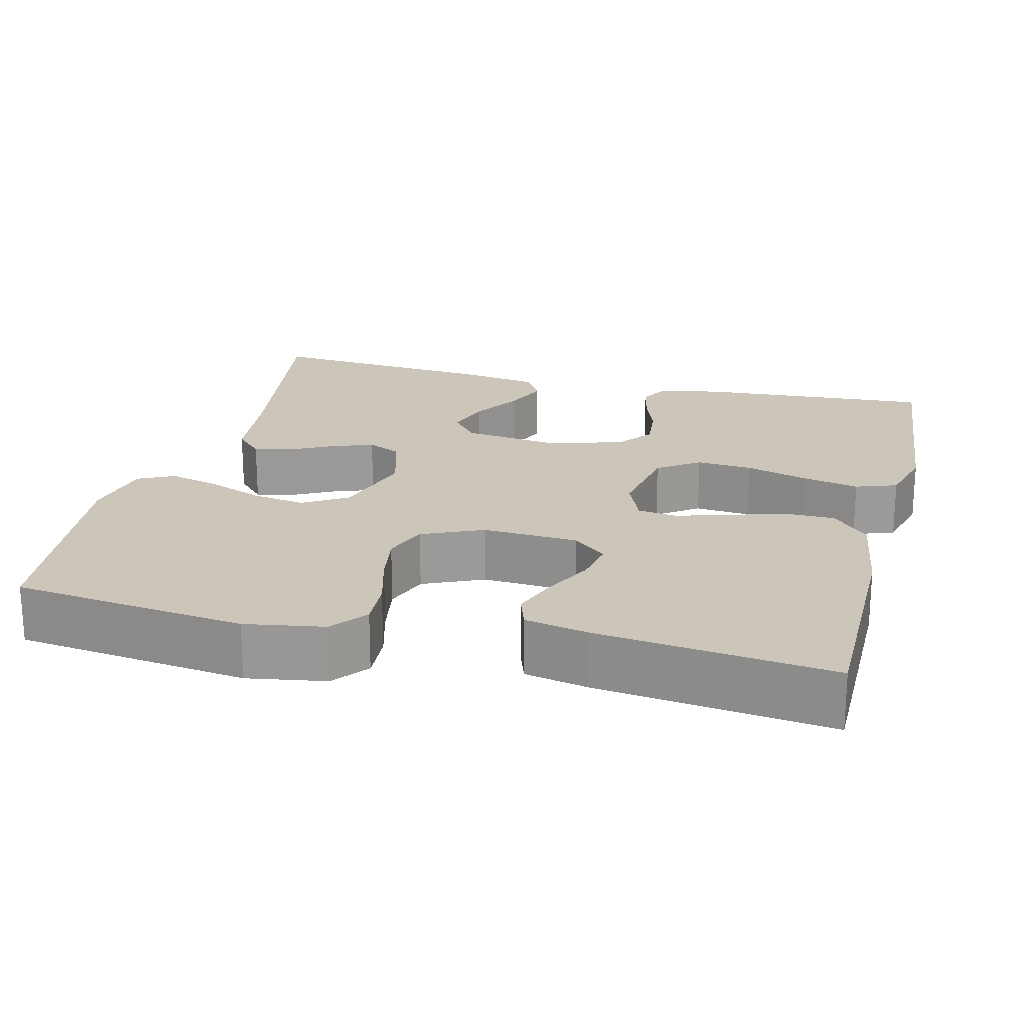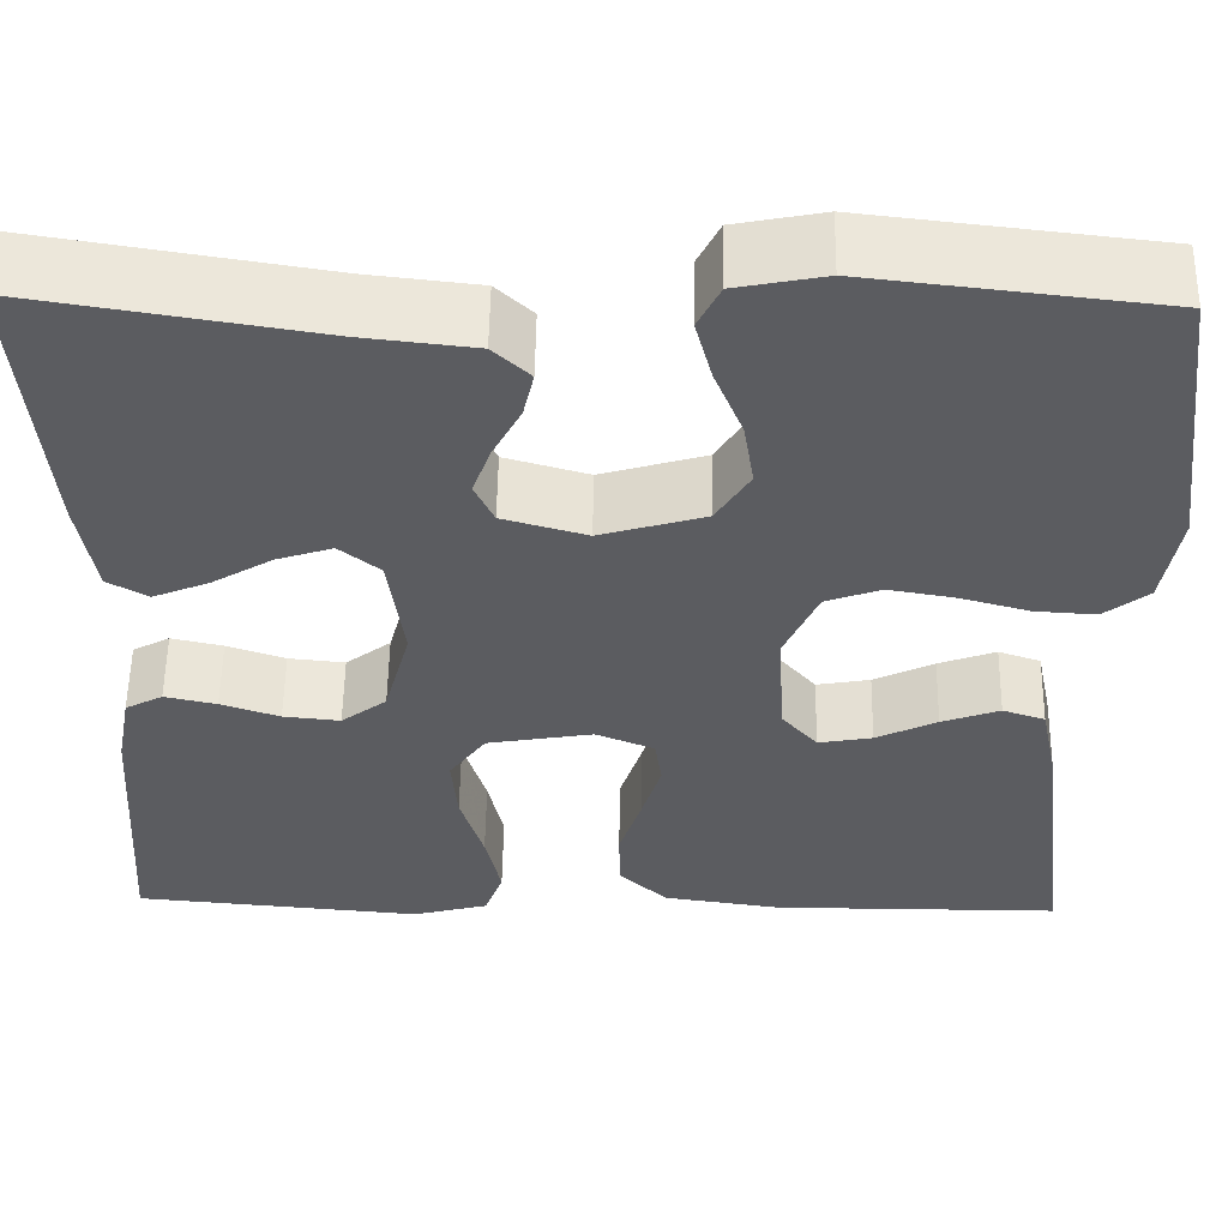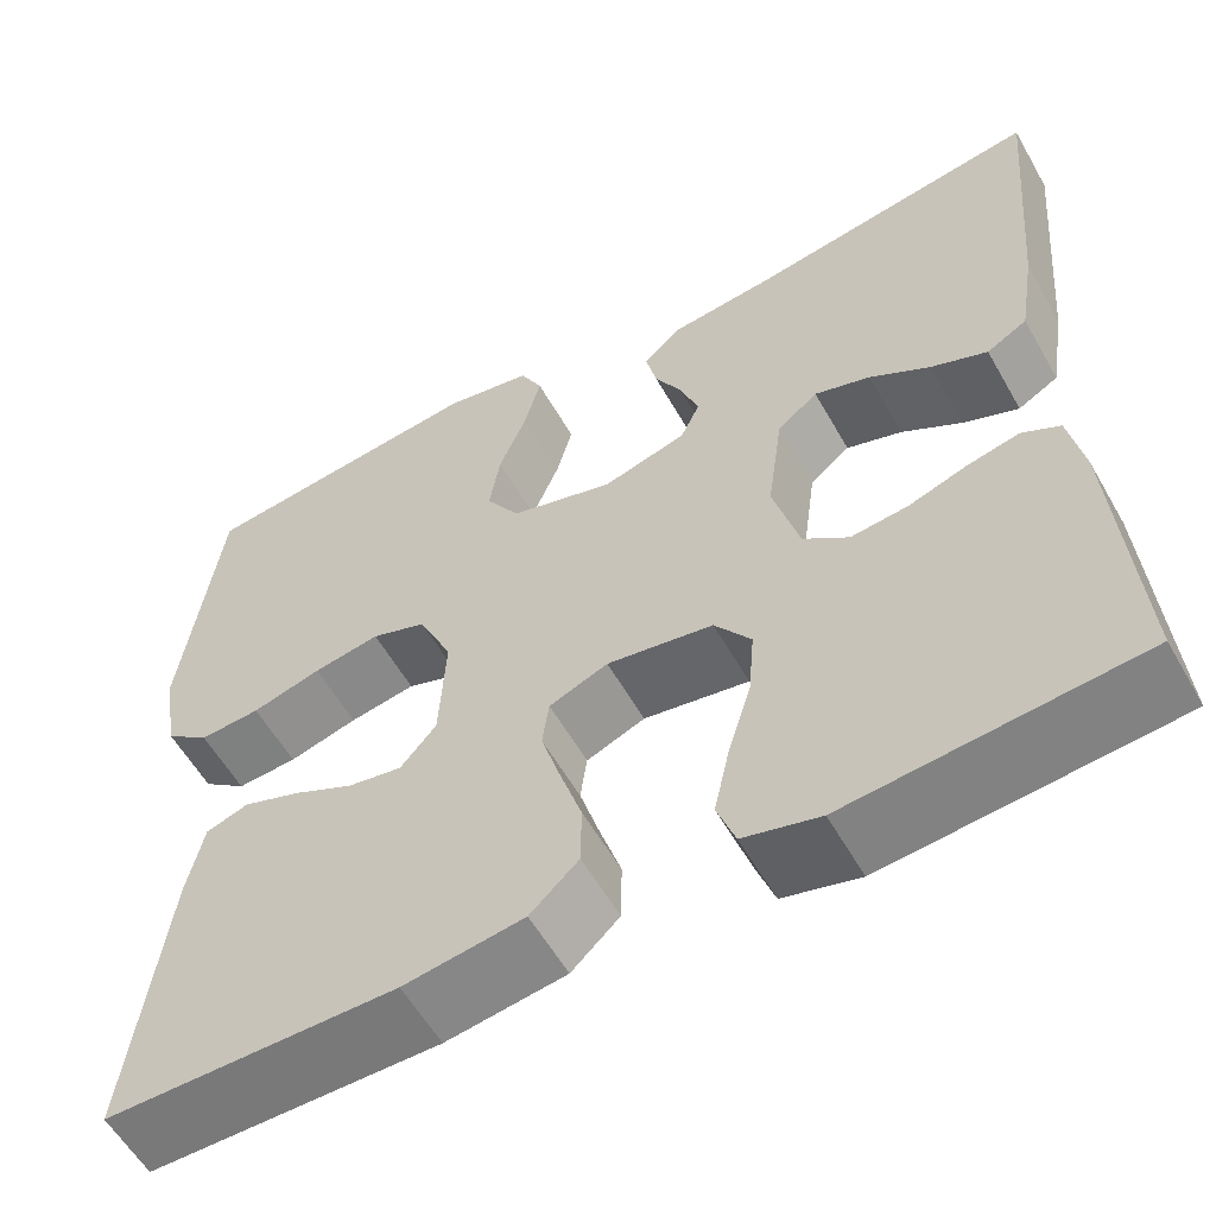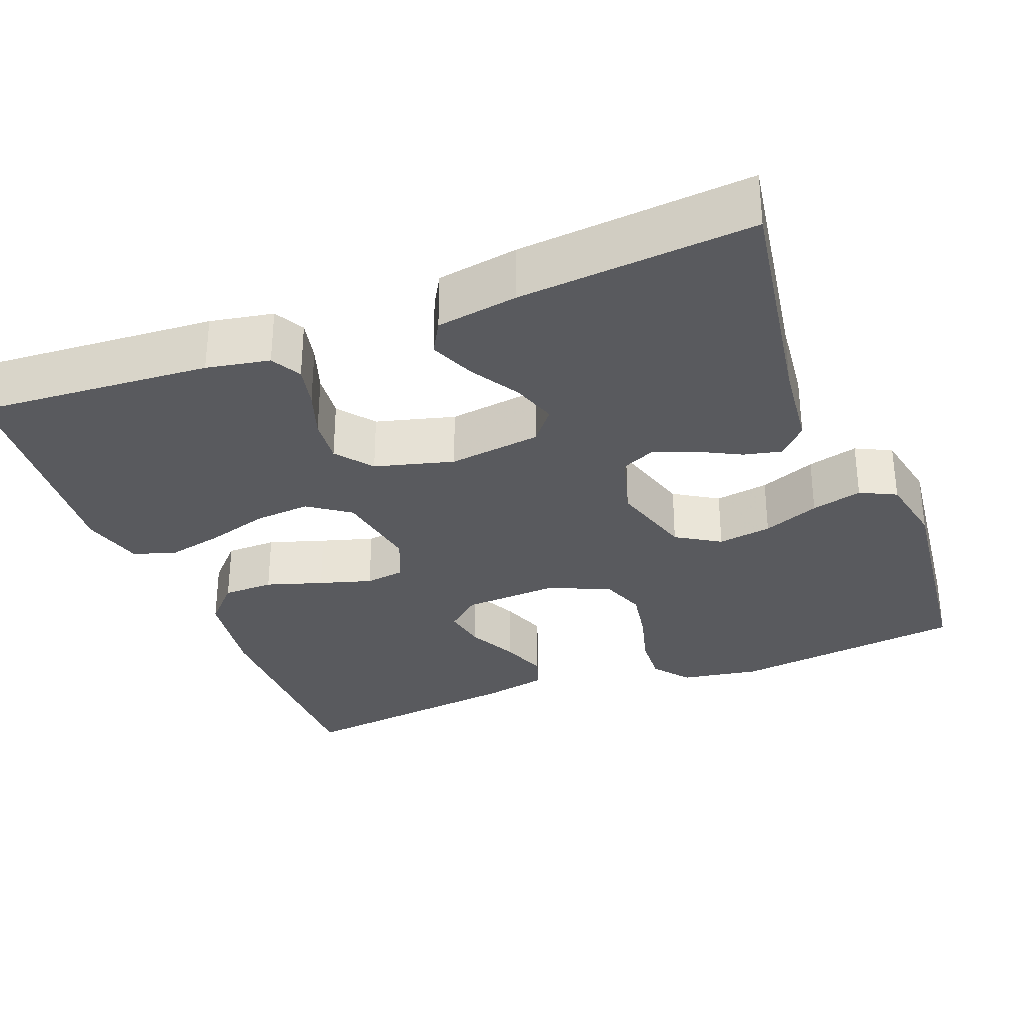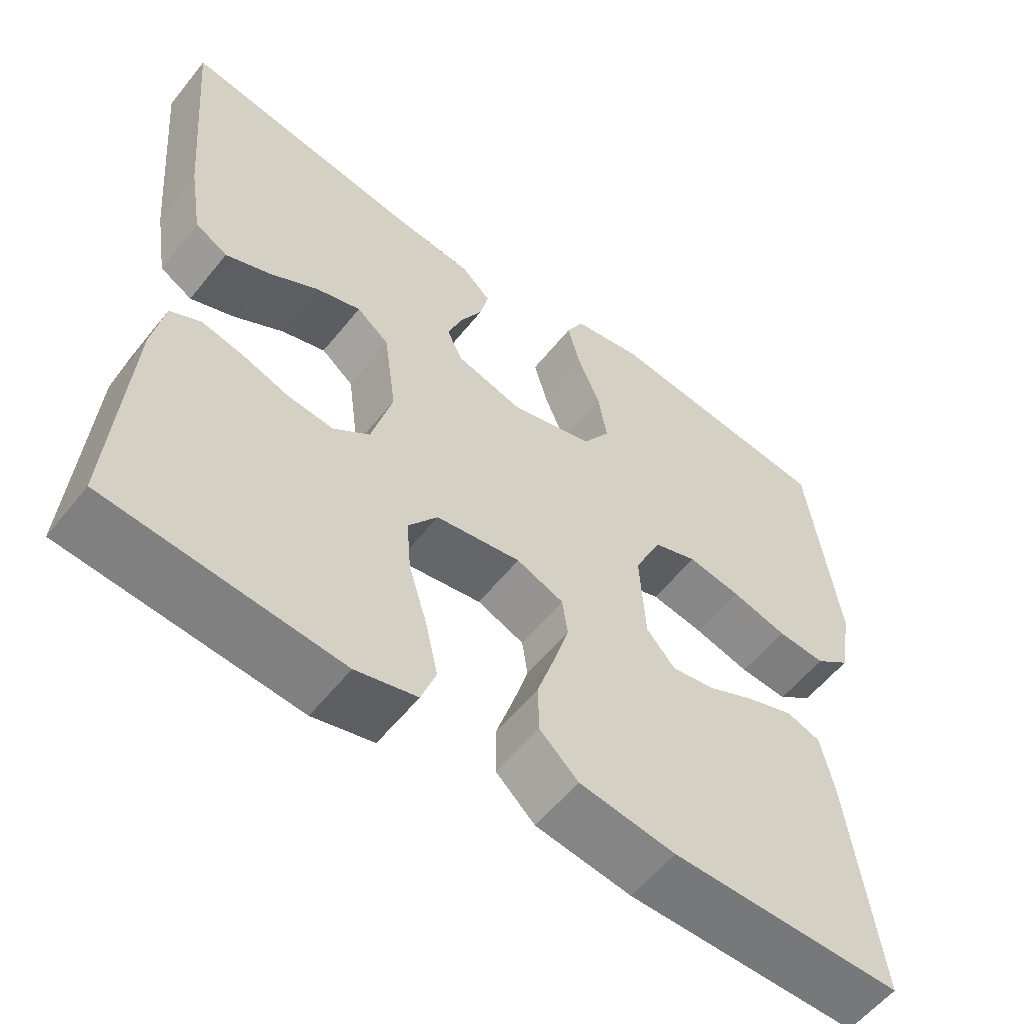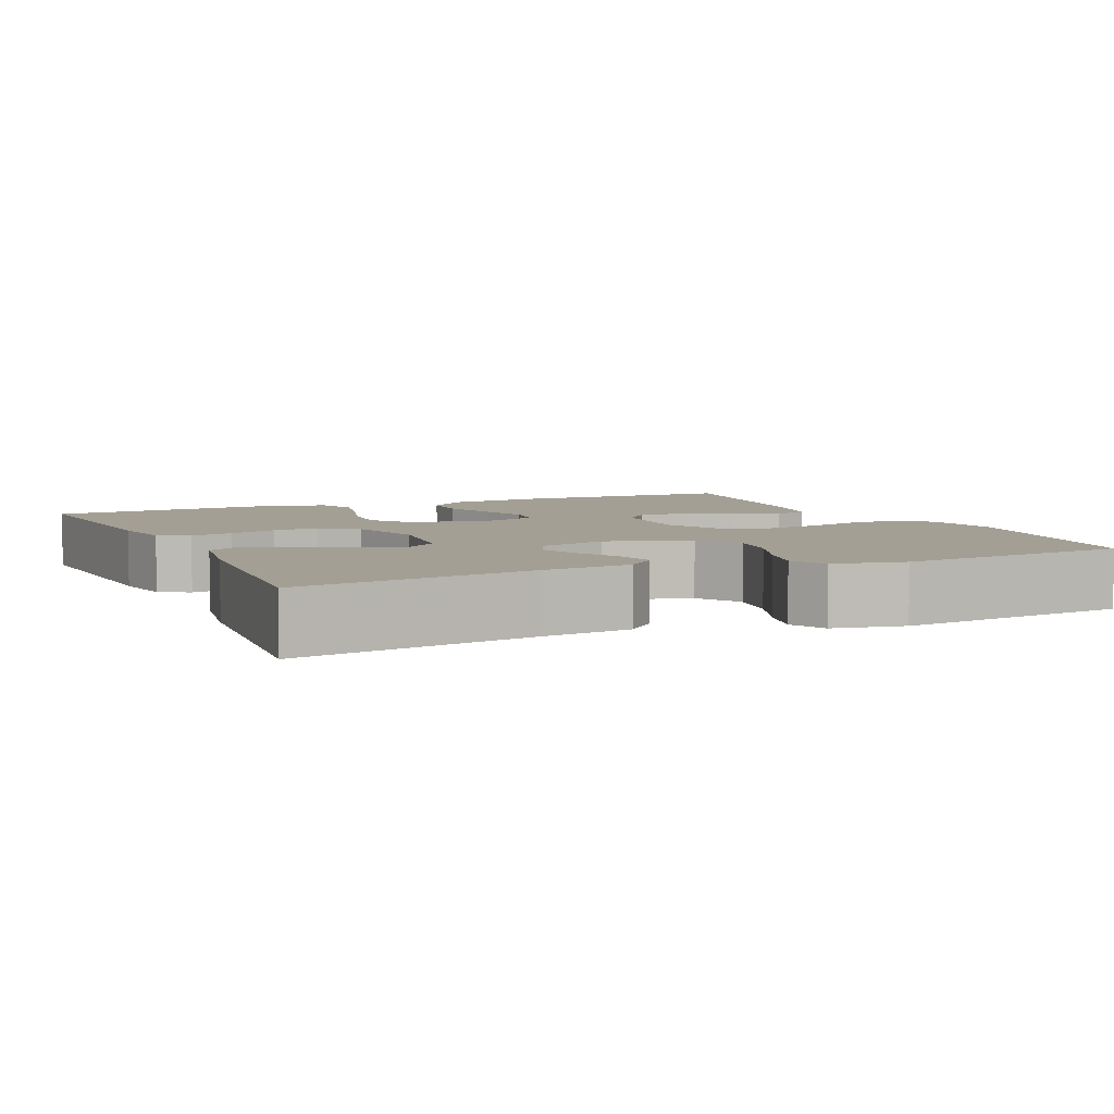
<metadata>
{"format":"obj","ext":"obj","renderer":"f3d","projection":"perspective","resolution":1024,"background":"white","views":[{"elev":21.0,"azim":104.1,"up":"+Y"},{"elev":54.9,"azim":0.9,"up":"+Z"},{"elev":-57.9,"azim":-150.5,"up":"+Z"},{"elev":-31.4,"azim":-68.8,"up":"+Y"},{"elev":-57.5,"azim":-38.3,"up":"+Z"},{"elev":5.6,"azim":-24.1,"up":"+Y"}]}
</metadata>
<code>
v -0.5 0.07 0.5
v -0.2 0.07 0.451
v -0.086 0.07 0.438
v -0.048 0.07 0.402
v -0.059 0.07 0.353
v -0.088 0.07 0.298
v -0.107 0.07 0.245
v -0.087 0.07 0.202
v 0 0.07 0.177
v 0.108 0.07 0.209
v 0.143 0.07 0.265
v 0.132 0.07 0.334
v 0.103 0.07 0.406
v 0.086 0.07 0.471
v 0.109 0.07 0.517
v 0.2 0.07 0.535
v 0.5 0.07 0.5
v 0.538 0.07 0.2
v 0.521 0.07 0.099
v 0.475 0.07 0.063
v 0.412 0.07 0.067
v 0.34 0.07 0.087
v 0.271 0.07 0.099
v 0.214 0.07 0.078
v 0.179 0.07 0
v 0.186 0.07 -0.123
v 0.223 0.07 -0.166
v 0.279 0.07 -0.156
v 0.342 0.07 -0.125
v 0.402 0.07 -0.103
v 0.446 0.07 -0.118
v 0.463 0.07 -0.2
v 0.5 0.07 -0.5
v 0.2 0.07 -0.501
v 0.076 0.07 -0.483
v 0.026 0.07 -0.436
v 0.025 0.07 -0.371
v 0.048 0.07 -0.299
v 0.068 0.07 -0.232
v 0.061 0.07 -0.181
v 0 0.07 -0.156
v -0.11 0.07 -0.175
v -0.148 0.07 -0.228
v -0.142 0.07 -0.3
v -0.118 0.07 -0.38
v -0.102 0.07 -0.453
v -0.121 0.07 -0.506
v -0.2 0.07 -0.527
v -0.5 0.07 -0.5
v -0.48 0.07 -0.2
v -0.465 0.07 -0.119
v -0.426 0.07 -0.098
v -0.372 0.07 -0.11
v -0.311 0.07 -0.131
v -0.252 0.07 -0.137
v -0.205 0.07 -0.101
v -0.178 0.07 0
v -0.194 0.07 0.119
v -0.236 0.07 0.153
v -0.294 0.07 0.134
v -0.357 0.07 0.096
v -0.415 0.07 0.072
v -0.457 0.07 0.096
v -0.474 0.07 0.2
v -0.5 0 0.5
v -0.2 0 0.451
v -0.086 0 0.438
v -0.048 0 0.402
v -0.059 0 0.353
v -0.088 0 0.298
v -0.107 0 0.245
v -0.087 0 0.202
v 0 0 0.177
v 0.108 0 0.209
v 0.143 0 0.265
v 0.132 0 0.334
v 0.103 0 0.406
v 0.086 0 0.471
v 0.109 0 0.517
v 0.2 0 0.535
v 0.5 0 0.5
v 0.538 0 0.2
v 0.521 0 0.099
v 0.475 0 0.063
v 0.412 0 0.067
v 0.34 0 0.087
v 0.271 0 0.099
v 0.214 0 0.078
v 0.179 0 0
v 0.186 0 -0.123
v 0.223 0 -0.166
v 0.279 0 -0.156
v 0.342 0 -0.125
v 0.402 0 -0.103
v 0.446 0 -0.118
v 0.463 0 -0.2
v 0.5 0 -0.5
v 0.2 0 -0.501
v 0.076 0 -0.483
v 0.026 0 -0.436
v 0.025 0 -0.371
v 0.048 0 -0.299
v 0.068 0 -0.232
v 0.061 0 -0.181
v 0 0 -0.156
v -0.11 0 -0.175
v -0.148 0 -0.228
v -0.142 0 -0.3
v -0.118 0 -0.38
v -0.102 0 -0.453
v -0.121 0 -0.506
v -0.2 0 -0.527
v -0.5 0 -0.5
v -0.48 0 -0.2
v -0.465 0 -0.119
v -0.426 0 -0.098
v -0.372 0 -0.11
v -0.311 0 -0.131
v -0.252 0 -0.137
v -0.205 0 -0.101
v -0.178 0 0
v -0.194 0 0.119
v -0.236 0 0.153
v -0.294 0 0.134
v -0.357 0 0.096
v -0.415 0 0.072
v -0.457 0 0.096
v -0.474 0 0.2
f 63 64 1 2
f 60 61 62 63
f 59 60 63 2
f 58 59 2 3
f 57 58 3
f 51 52 53 54
f 51 54 55
f 50 51 55
f 49 50 55
f 48 49 55 56
f 44 45 46 47
f 44 47 48 56
f 35 36 37 38
f 35 38 39
f 34 35 39
f 33 34 39 40
f 28 29 30 31
f 28 31 32 33
f 19 20 21 22
f 19 22 23
f 18 19 23
f 17 18 23 24
f 15 16 17 24
f 12 13 14 15
f 11 12 15 24
f 3 4 5 6
f 3 6 7
f 57 3 7
f 43 44 56 57
f 42 43 57 7
f 41 42 7 8
f 40 41 8 9
f 27 28 33
f 26 27 33 40
f 25 26 40 9
f 10 11 24 25
f 9 10 25
f 66 65 128 127
f 127 126 125 124
f 66 127 124 123
f 67 66 123 122
f 67 122 121
f 118 117 116 115
f 119 118 115
f 119 115 114
f 119 114 113
f 120 119 113 112
f 111 110 109 108
f 120 112 111 108
f 102 101 100 99
f 103 102 99
f 103 99 98
f 104 103 98 97
f 95 94 93 92
f 97 96 95 92
f 86 85 84 83
f 87 86 83
f 87 83 82
f 88 87 82 81
f 88 81 80 79
f 79 78 77 76
f 88 79 76 75
f 70 69 68 67
f 71 70 67
f 71 67 121
f 121 120 108 107
f 71 121 107 106
f 72 71 106 105
f 73 72 105 104
f 97 92 91
f 104 97 91 90
f 73 104 90 89
f 89 88 75 74
f 89 74 73
f 1 65 66 2
f 2 66 67 3
f 3 67 68 4
f 4 68 69 5
f 5 69 70 6
f 6 70 71 7
f 7 71 72 8
f 8 72 73 9
f 9 73 74 10
f 10 74 75 11
f 11 75 76 12
f 12 76 77 13
f 13 77 78 14
f 14 78 79 15
f 15 79 80 16
f 16 80 81 17
f 17 81 82 18
f 18 82 83 19
f 19 83 84 20
f 20 84 85 21
f 21 85 86 22
f 22 86 87 23
f 23 87 88 24
f 24 88 89 25
f 25 89 90 26
f 26 90 91 27
f 27 91 92 28
f 28 92 93 29
f 29 93 94 30
f 30 94 95 31
f 31 95 96 32
f 32 96 97 33
f 33 97 98 34
f 34 98 99 35
f 35 99 100 36
f 36 100 101 37
f 37 101 102 38
f 38 102 103 39
f 39 103 104 40
f 40 104 105 41
f 41 105 106 42
f 42 106 107 43
f 43 107 108 44
f 44 108 109 45
f 45 109 110 46
f 46 110 111 47
f 47 111 112 48
f 48 112 113 49
f 49 113 114 50
f 50 114 115 51
f 51 115 116 52
f 52 116 117 53
f 53 117 118 54
f 54 118 119 55
f 55 119 120 56
f 56 120 121 57
f 57 121 122 58
f 58 122 123 59
f 59 123 124 60
f 60 124 125 61
f 61 125 126 62
f 62 126 127 63
f 63 127 128 64
f 64 128 65 1

</code>
